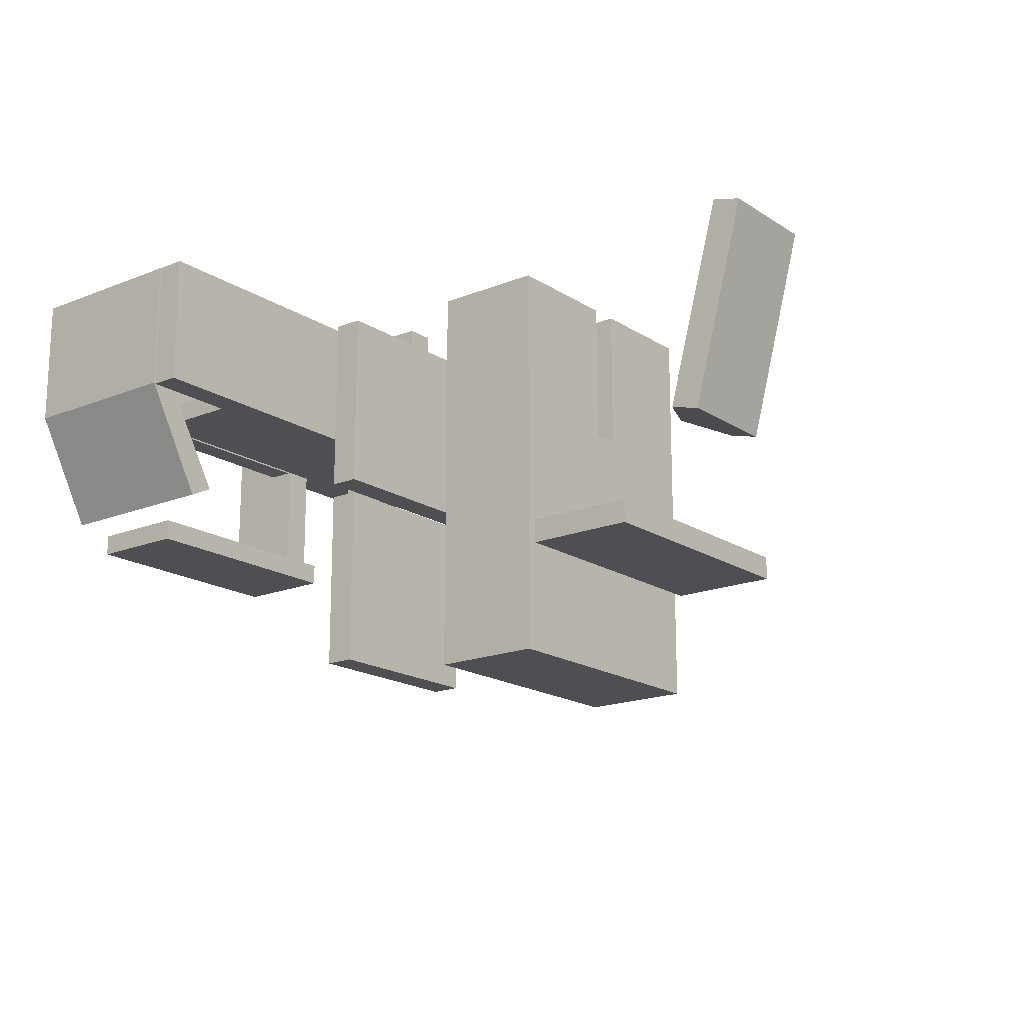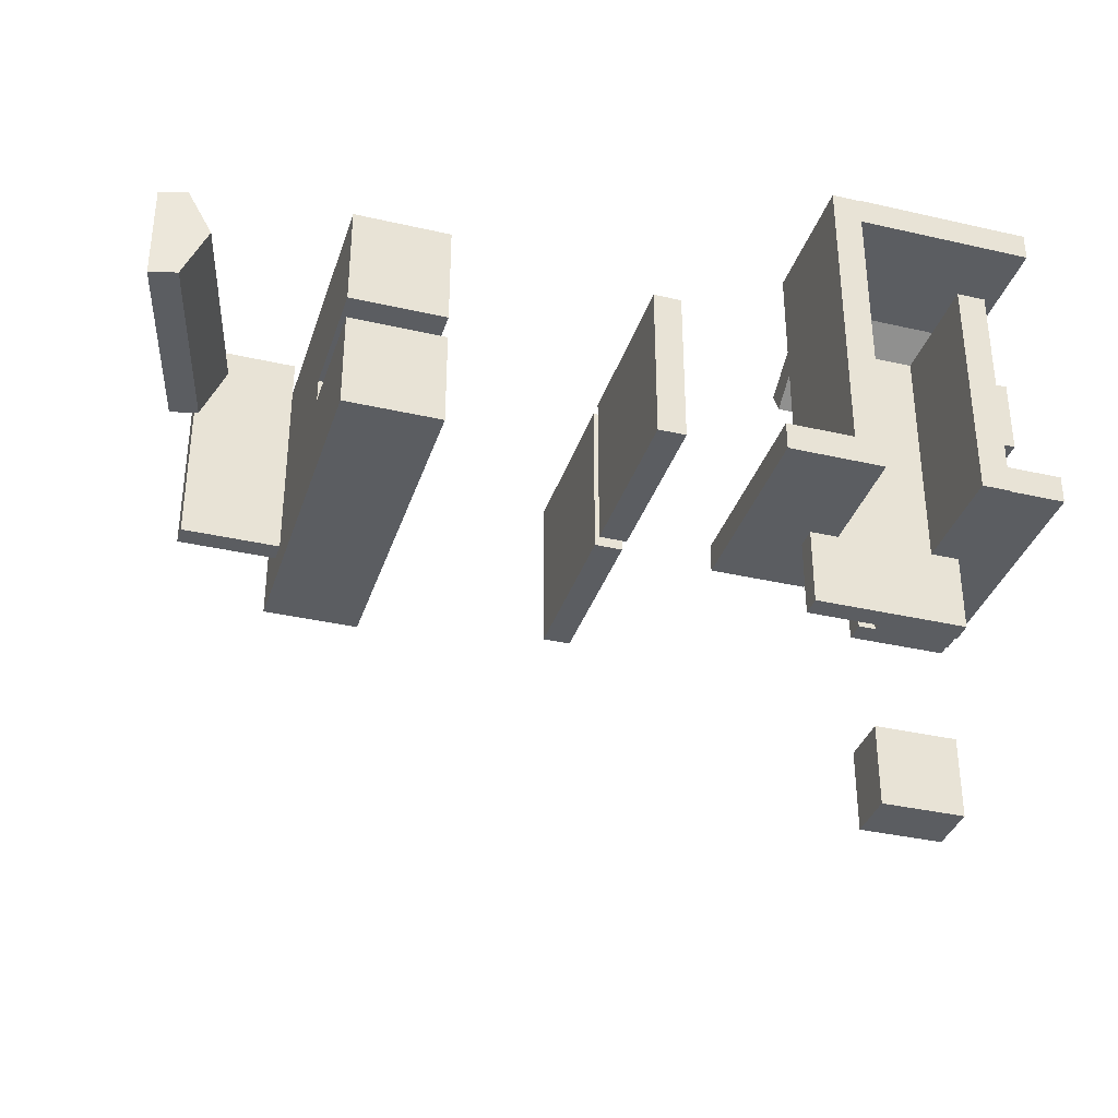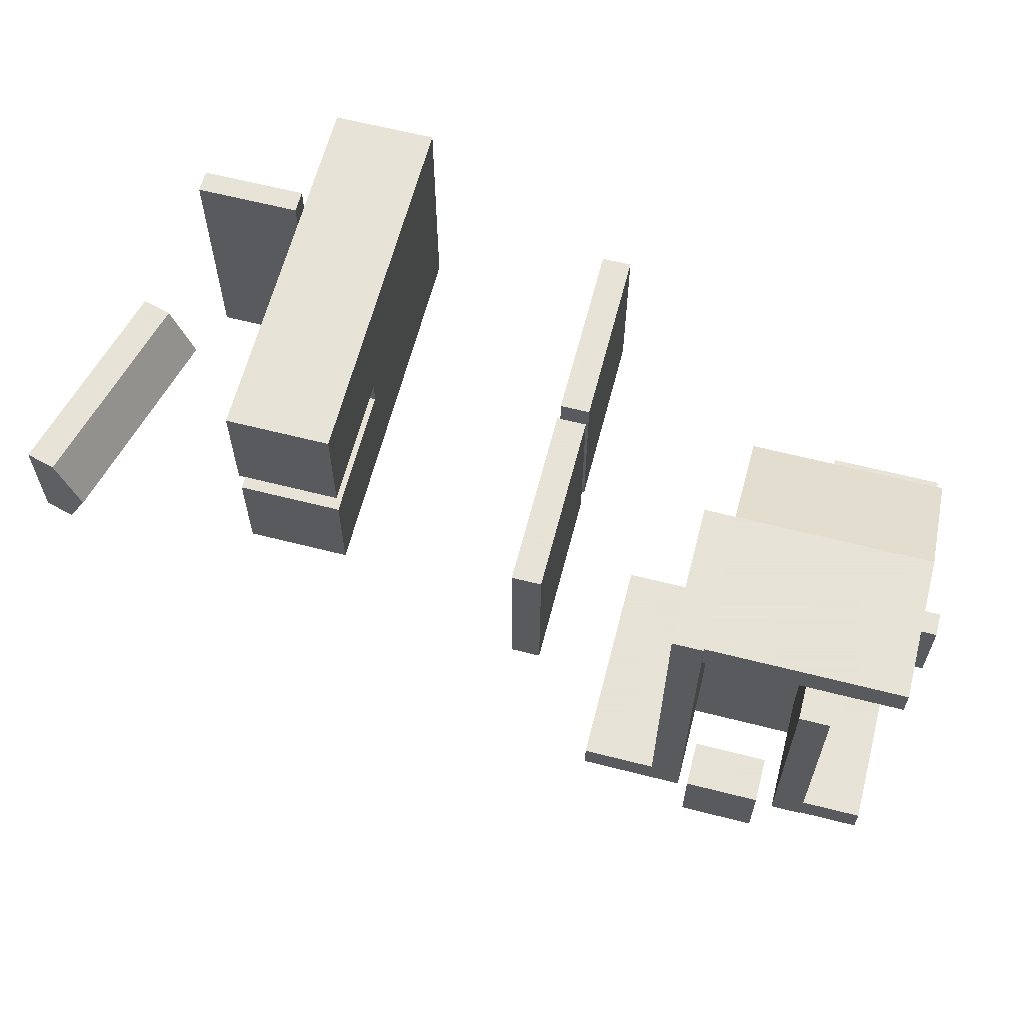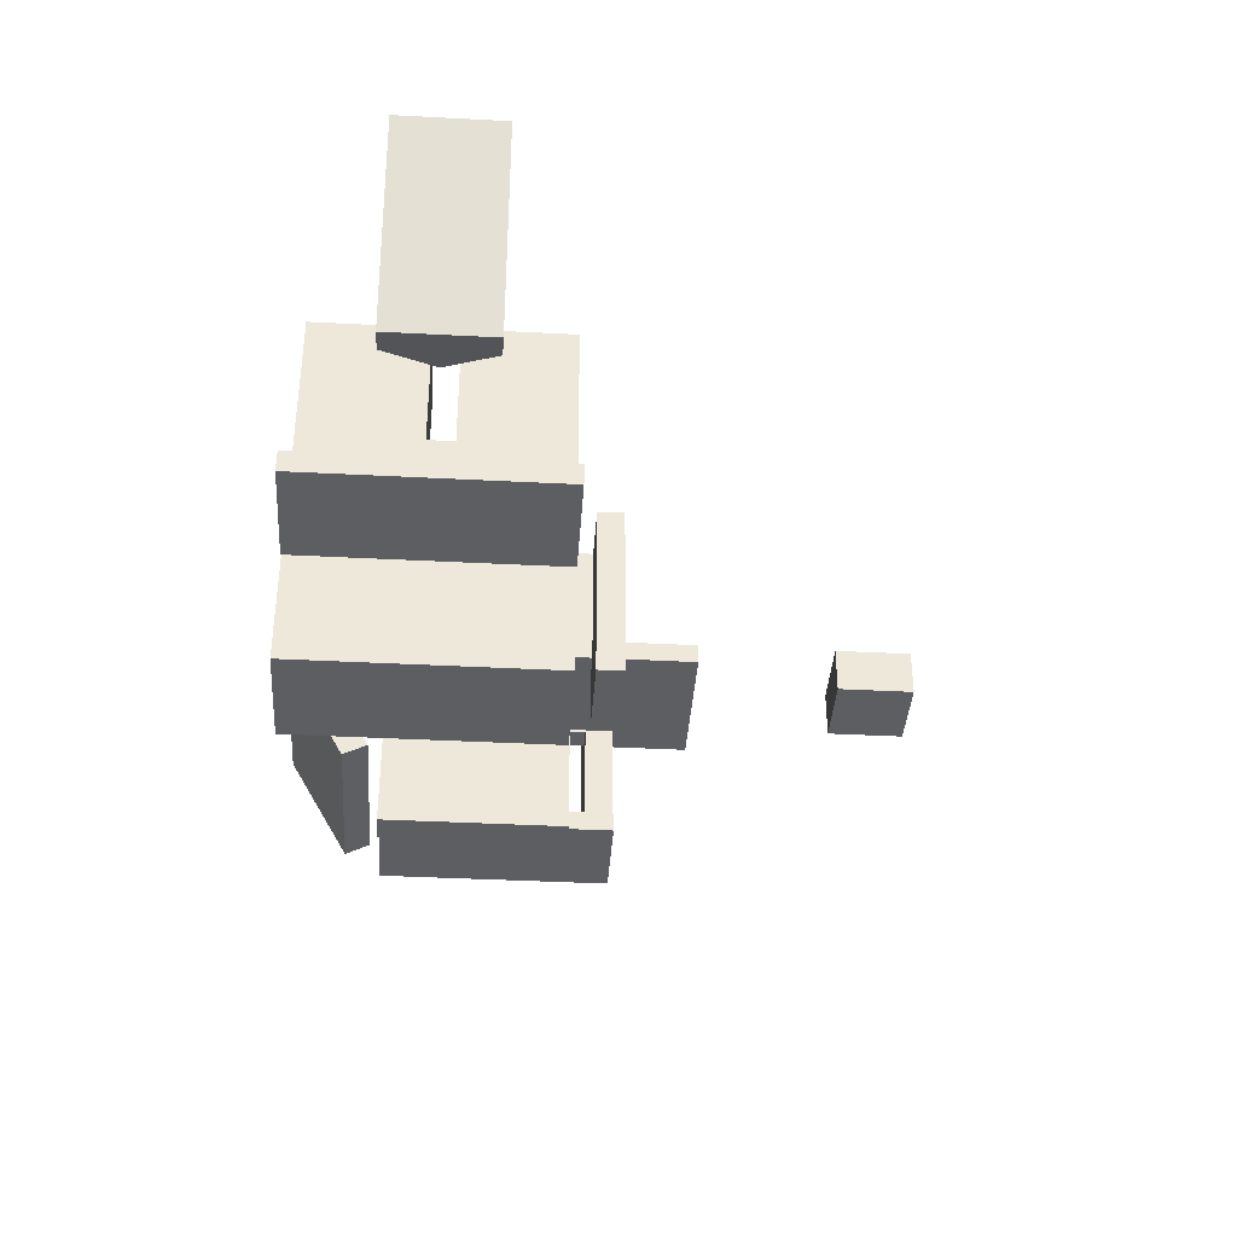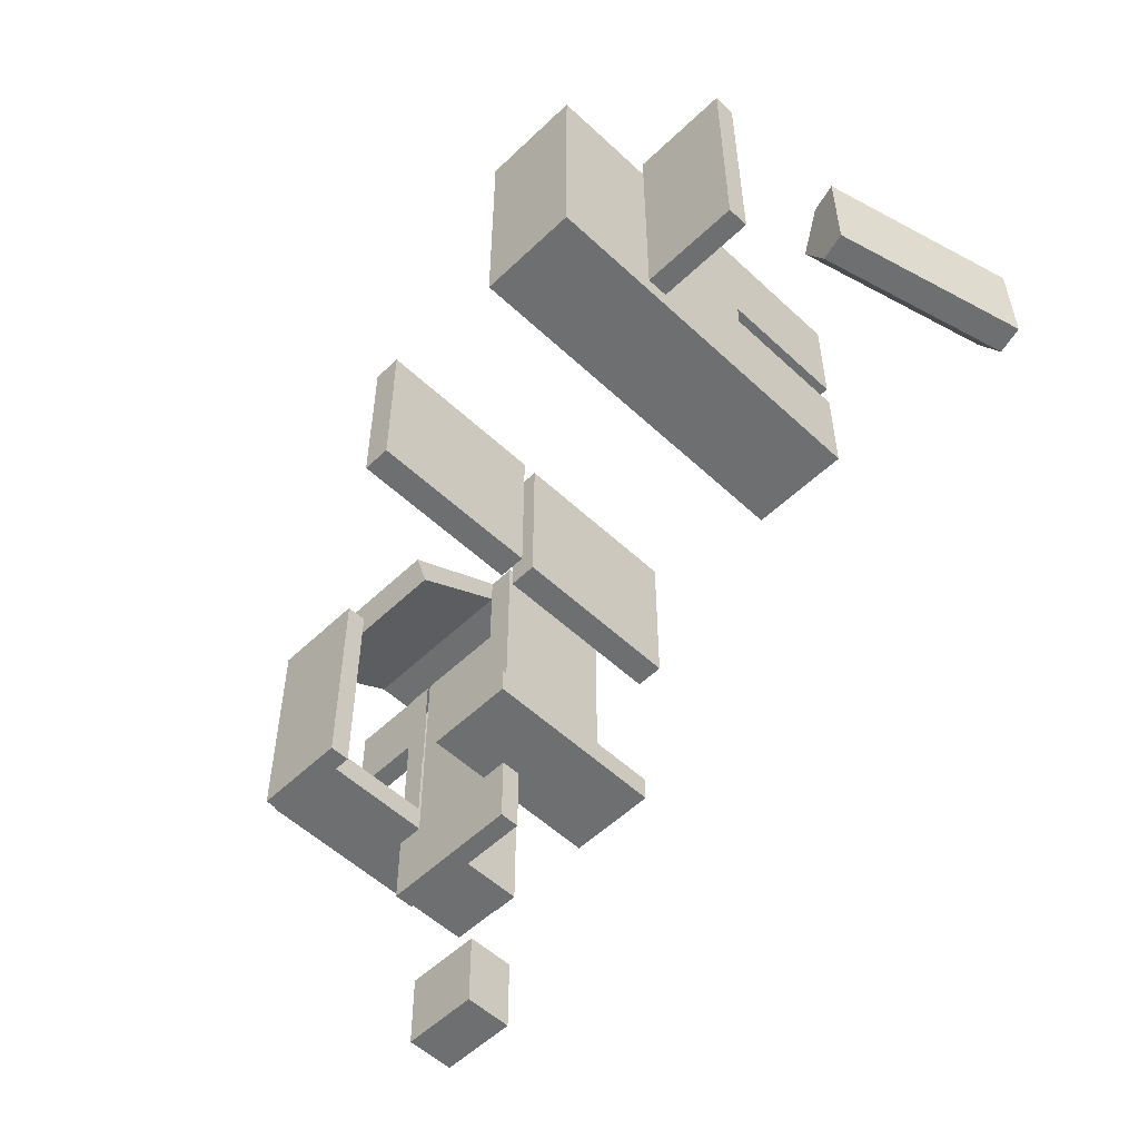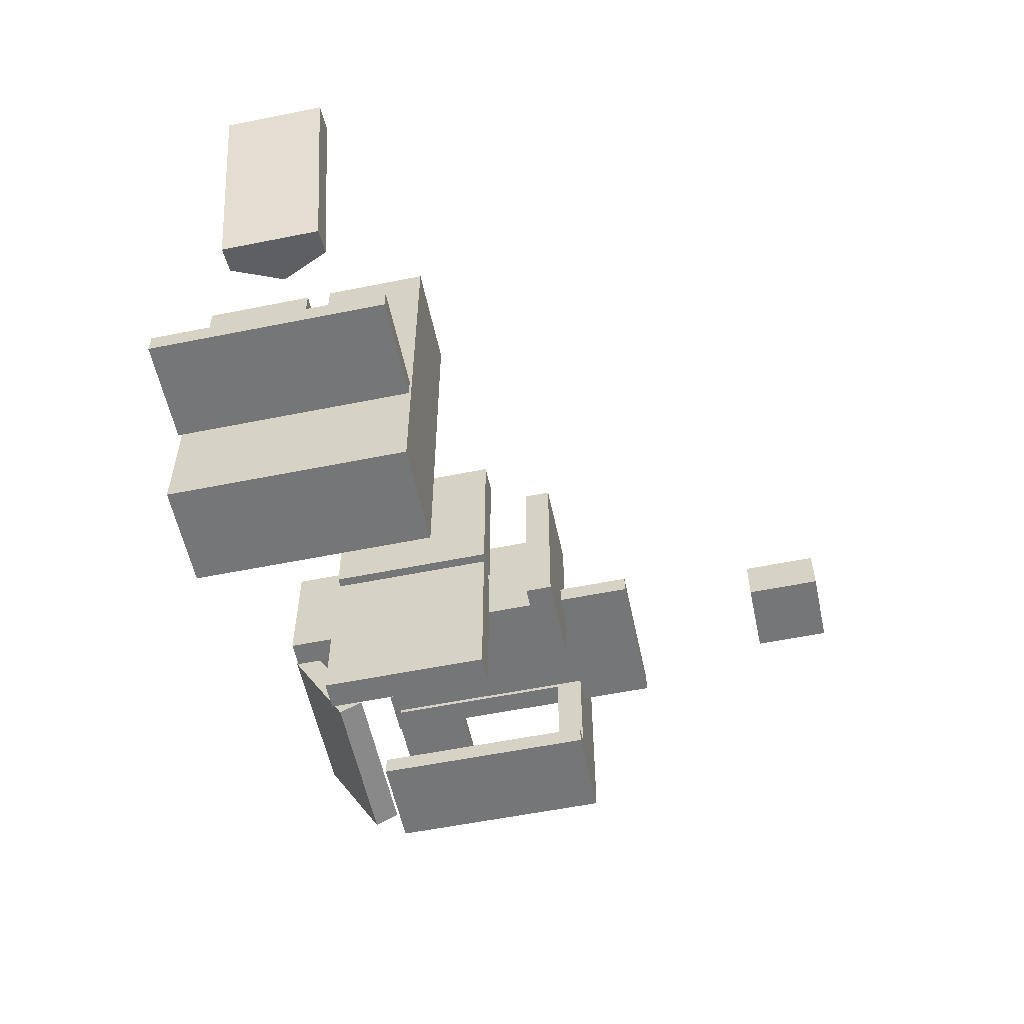
<metadata>
{"format":"obj","ext":"obj","renderer":"f3d","projection":"perspective","resolution":1024,"background":"white","views":[{"elev":-17.6,"azim":38.5,"up":"+Y"},{"elev":-35.4,"azim":163.0,"up":"+Z"},{"elev":62.8,"azim":-165.5,"up":"+Z"},{"elev":-38.2,"azim":86.2,"up":"+Y"},{"elev":-54.5,"azim":45.3,"up":"+Z"},{"elev":-56.7,"azim":101.9,"up":"+Y"}]}
</metadata>
<code>
g Mesh1
v -40 -5 40
v -40 -5 62
v -40 1 62
v -40 1 40
v -83 -5 62
v -83 -5 40
v -83 1 40
v -83 1 62
v -50 -5 -1
v -72 -5 -1
v -72 8.75 -1
v -50 8.75 -1
v -50 -5 -23
v -50 8.75 -23
v -72 -5 -23
v -72 8.75 -23
v -48 -5 128
v -75 -5 128
v -75 1 128
v -48 1 128
v -48 -5 70
v -75 -5 70
v -75 1 70
v -48 1 70
v -48 -5 62
v -75 -5 62
v -75 1 62
v -48 1 62
v -83 32.75 128
v -83 32.75 127.5
v -83 33 127.5
v -83 33 128
v -83 32.75 105.5
v -83 32.75 70
v -83 33 70
v -83 33 105.5
v -83 1 128
v -83 1 127.5
v -83 1 105.5
v -83 1 70
v -82.5 32.75 62
v -76 32.75 62
v -76 33 62
v -82.5 33 62
v -83 32.75 62
v -83 33 62
v -75 32.75 127.5
v -75 32.75 128
v -75 33 128
v -75 33 127.5
v -75 32.75 70
v -75 32.75 105.5
v -75 33 105.5
v -75 33 70
v -75 1 127.5
v -75 1 105.5
v -75 32.75 62
v -75 33 62
v -76 -5 127.5
v -82.5 -5 127.5
v -82.5 -5 128
v -76 -5 128
v -83 -5 128
v -83 -5 127.5
v -82.5 -5 105.5
v -76 -5 105.5
v -76 -5 70
v -82.5 -5 70
v -83 -5 105.5
v -83 -5 70
v -75 -5 128
v -48 7.75 155.5
v -48 8.583 156
v -48 32.75 156
v -48 32.75 155.5
v -48 -4.75 155.5
v -48 -4.75 156
v -98.5 -4.75 156
v -98.5 32.75 156
v -98.5 -4.75 148
v -98.5 32.75 148
v -48 -4.75 148
v -48 32.75 148
v -48 -5 147.8
v -48 -32.25 131.5
v -48 -35.75 138.5
v -48 -18.92 148
v -48 -5 148
v -48 -5 155.5
v -48 -5.636 155.5
v -48 -5 155.9
v -98.5 -35.75 138.5
v -98.5 -32.25 131.5
v -75 -37 70
v -70 -37 70
v -70 -37 128
v -75 -37 128
v -98 -39.75 128
v -98 -43 128
v -98 -43 70
v -98 -39.75 70
v -98 -37 70
v -98 -37 128
v -75 -39.75 62
v -75 -43 62
v -70 -43 62
v -70 -39.75 62
v -70 -37 62
v -75 -37 62
v -98 -43 62
v -98 -39.75 62
v -70 -43 128
v -98 -5 70
v -98.5 -37 70
v -98.5 -5 70
v -98 -37 62
v -98 -5 62
v -98.5 -5 62
v -98.5 -37 62
v -98.5 -39.75 70
v -98.5 -39.75 62
v -83 -5 70
v -83 -37 70
v -83 -37 62
v -83 -39.75 62
v -98 1 70
v -98.5 1 70
v -98.5 32.75 70
v -98 32.75 70
v -98.5 1 62
v -98 1 62
v -98 32.75 62
v -98.5 32.75 62
v -76 -5 70
v -76 -37 70
v -76 -37 62
v -76 -5 62
v -76 -39.75 62
v -76 1 62
v -83 -5 127.5
v -105 -5 127.5
v -105 1 127.5
v -105 -5 105.5
v -83 -5 105.5
v -105 1 105.5
v -82.5 -5 105.5
v -82.5 -5 127.5
v -40 32.75 128
v -40 32.75 148
v -40 33 148
v -40 33 128
v -48 32.75 128
v -48 33 128
v -48 33 148
v -40 1 128
v -40 1 148
v -48 1 148
v -40 32.75 155.5
v -40 33 155.5
v -48 33 155.5
v -40 1 151.4
v -40 7.75 155.5
v -40 1 155.5
v -40 32.75 70
v -40 33 70
v -48 32.75 70
v -48 33 70
v -40 1 70
v -40 -4.75 148
v -40 -4.75 128
v -40 -5 128
v -40 -5 147.8
v -48 -4.75 128
v -48 -5 147.8
v -48 -5 128
v -40 -5 148
v -40 -5 155.5
v -40 -4.75 155.5
v -40 -4.75 76.5
v -40 -4.75 70
v -40 -5 70
v -40 -5 77
v -48 -5 70
v -48 -5 77
v -40 -1.5 70
v -21 -5 70
v -21 -23.5 70
v -40 -23.5 70
v -40 -5 70
v -40 -23.5 62
v -21 -23.5 62
v -21 -5 62
v -21 1 70
v -21 33 70
v -21 1 62
v -21 33 62
v -40 33 62
v -48 -23.5 70
v -48 -23.5 62
v -48 33 62
v 87.5 -40.5 116
v 87.5 -106 116
v 87.5 -106 146.5
v 87.5 -40.5 146.5
v 59.5 -40.5 146.5
v 59.5 -106 146.5
v 59.5 -106 116
v 59.5 -40.5 116
v 87.5 -4 146.5
v 87.5 -4 116
v 59.5 -4 116
v 59.5 -4 146.5
v 87.5 -40.5 80.5
v 87.5 -106 80.5
v 87.5 -106 109
v 87.5 -40.5 109
v 59.5 -40.5 109
v 59.5 -106 109
v 59.5 -106 80.5
v 59.5 -40.5 80.5
v 87.5 -4 109
v 87.5 -4 80.5
v 59.5 -4 80.5
v 59.5 -4 109
v -2 -38.5 125
v -2 -38.5 78
v -2 11.5 78
v -2 11.5 125
v 6 -38.5 125
v 6 11.5 125
v 6 -38.5 78
v 6 11.5 78
v 112.6 -41.19 113
v 119.3 -43 99
v 133.9 11.57 99
v 127.2 13.38 113
v 127.1 -45.07 99
v 141.7 9.502 99
v 127.1 -45.07 113
v 141.7 9.502 113
v 117.5 -78.5 146.5
v 89.5 -78.5 146.5
v 89.5 -72.5 146.5
v 117.5 -72.5 146.5
v 117.5 -78.5 80.5
v 117.5 -72.5 80.5
v 89.5 -78.5 80.5
v 89.5 -72.5 80.5
v 119.3 -43 127
v 112.6 -41.19 113
v 127.2 13.38 113
v 133.9 11.57 127
v 127.1 -45.07 127
v 141.7 9.502 127
v 127.1 -45.07 113
v 141.7 9.502 113
v -2 -92.5 125
v -2 -92.5 78
v -2 -42.5 78
v -2 -42.5 125
v 6 -92.5 125
v 6 -42.5 125
v 6 -92.5 78
v 6 -42.5 78
f 4 3 2 1
f 8 7 6 5
f 7 4 1 6
f 2 5 6 1
f 7 8 3 4
f 12 11 10 9
f 14 12 9 13
f 11 16 15 10
f 16 14 13 15
f 9 10 15 13
f 16 11 12 14
f 20 19 18 17
f 17 18 22 21
f 19 20 24 23
f 22 26 25 21
f 24 28 27 23
f 32 31 30 29
f 36 35 34 33
f 31 36 33 30
f 38 37 29 30
f 34 40 39 33
f 39 38 30 33
f 44 43 42 41
f 35 46 45 34
f 46 44 41 45
f 50 49 48 47
f 54 53 52 51
f 53 50 47 52
f 48 19 55 47
f 56 23 51 52
f 55 56 52 47
f 58 54 51 57
f 43 58 57 42
f 62 61 60 59
f 64 63 37 38
f 61 63 64 60
f 68 67 66 65
f 66 59 60 65
f 70 69 39 40
f 69 70 68 65
f 49 32 63 71
f 46 32 49 58
f 75 74 73 72
f 73 77 76 72
f 74 79 78 77
f 79 81 80 78
f 81 83 82 80
f 81 79 74 83
f 88 87 86 85 84
f 91 90 89
f 76 77 91 89
f 89 90 87 88
f 77 78 92 86
f 78 80 93 92
f 80 82 85 93
f 86 92 93 85
f 97 96 95 94
f 101 100 99 98
f 103 102 101 98
f 102 103 97 94
f 107 106 105 104
f 109 108 107 104
f 94 95 108 109
f 111 110 100 101
f 104 105 110 111
f 96 103 99 112
f 108 96 112 106
f 112 99 110 106
f 115 114 102 113
f 119 118 117 116
f 114 120 101 102
f 111 121 119 116
f 101 120 121 111
f 123 122 113 102
f 5 124 116 117
f 124 125 111 116
f 129 128 127 126
f 133 132 131 130
f 133 128 129 132
f 34 129 126 40
f 132 45 8 131
f 129 34 45 132
f 127 115 113 126
f 117 118 130 131
f 113 122 40 126
f 8 5 117 131
f 122 123 135 134
f 124 5 137 136
f 138 125 124 136
f 94 22 134 135
f 22 94 109 26
f 26 109 136 137
f 109 104 138 136
f 45 42 139 8
f 57 51 23 27
f 42 57 27 139
f 128 133 121 120
f 38 142 141 140
f 145 39 144 143
f 145 142 38 39
f 142 145 143 141
f 147 141 143 146
f 151 150 149 148
f 154 153 152 83
f 153 154 150 151
f 149 156 155 148
f 152 20 157 83
f 150 159 158 149
f 160 154 83 75
f 154 160 159 150
f 158 162 161 156 149
f 162 163 161
f 165 151 148 164
f 153 167 166 152
f 167 153 151 165
f 148 155 168 164
f 24 20 152 166
f 172 171 170 169
f 175 174 82 173
f 174 175 171 172
f 176 172 169
f 88 174 172 176
f 170 155 156 169
f 82 157 20 173
f 178 177 176 169
f 177 89 88 176
f 169 156 161
f 163 178 169 161
f 182 181 180 179
f 184 183 181 182
f 171 182 179 170
f 175 184 182 171
f 185 179 180
f 168 155 170 179 185
f 159 160 89 177
f 189 188 187 186
f 192 191 190 2
f 194 165 168 193
f 197 196 195 3
f 168 189 186 193
f 195 192 2 3
f 21 198 188 189
f 25 199 198 21
f 2 190 199 25
f 167 200 28 24
f 200 197 3 28
f 196 194 187 191
f 187 198 199 191
f 200 167 194 196
f 204 203 202 201
f 208 207 206 205
f 210 209 204 201
f 212 211 208 205
f 211 212 209 210
f 216 215 214 213
f 220 219 218 217
f 222 221 216 213
f 224 223 220 217
f 223 224 221 222
f 201 202 215 216
f 217 218 207 208
f 209 212 206 203
f 223 222 214 219
f 203 206 219 214
f 228 227 226 225
f 230 228 225 229
f 227 232 231 226
f 232 230 229 231
f 225 226 231 229
f 232 227 228 230
f 208 211 210 201
f 216 221 224 217
f 201 216 217 208
f 236 235 234 233
f 235 238 237 234
f 238 240 239 237
f 233 234 237 239
f 238 235 236 240
f 244 243 242 241
f 246 244 241 245
f 243 248 247 242
f 248 246 245 247
f 241 242 247 245
f 248 243 244 246
f 252 251 250 249
f 254 252 249 253
f 256 254 253 255
f 249 250 255 253
f 256 251 252 254
f 260 259 258 257
f 262 260 257 261
f 259 264 263 258
f 264 262 261 263
f 257 258 263 261
f 264 259 260 262

</code>
